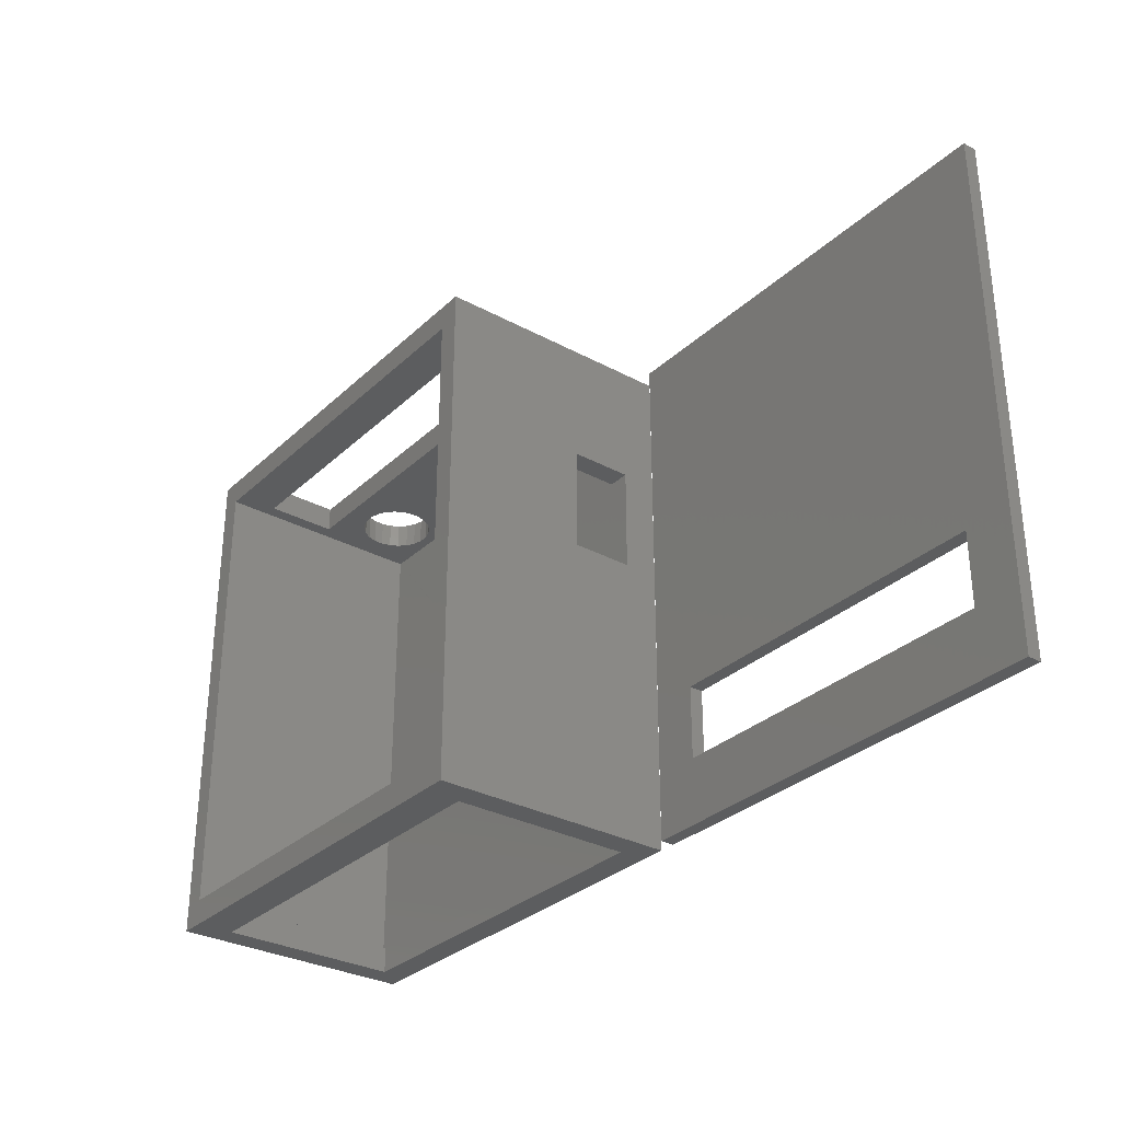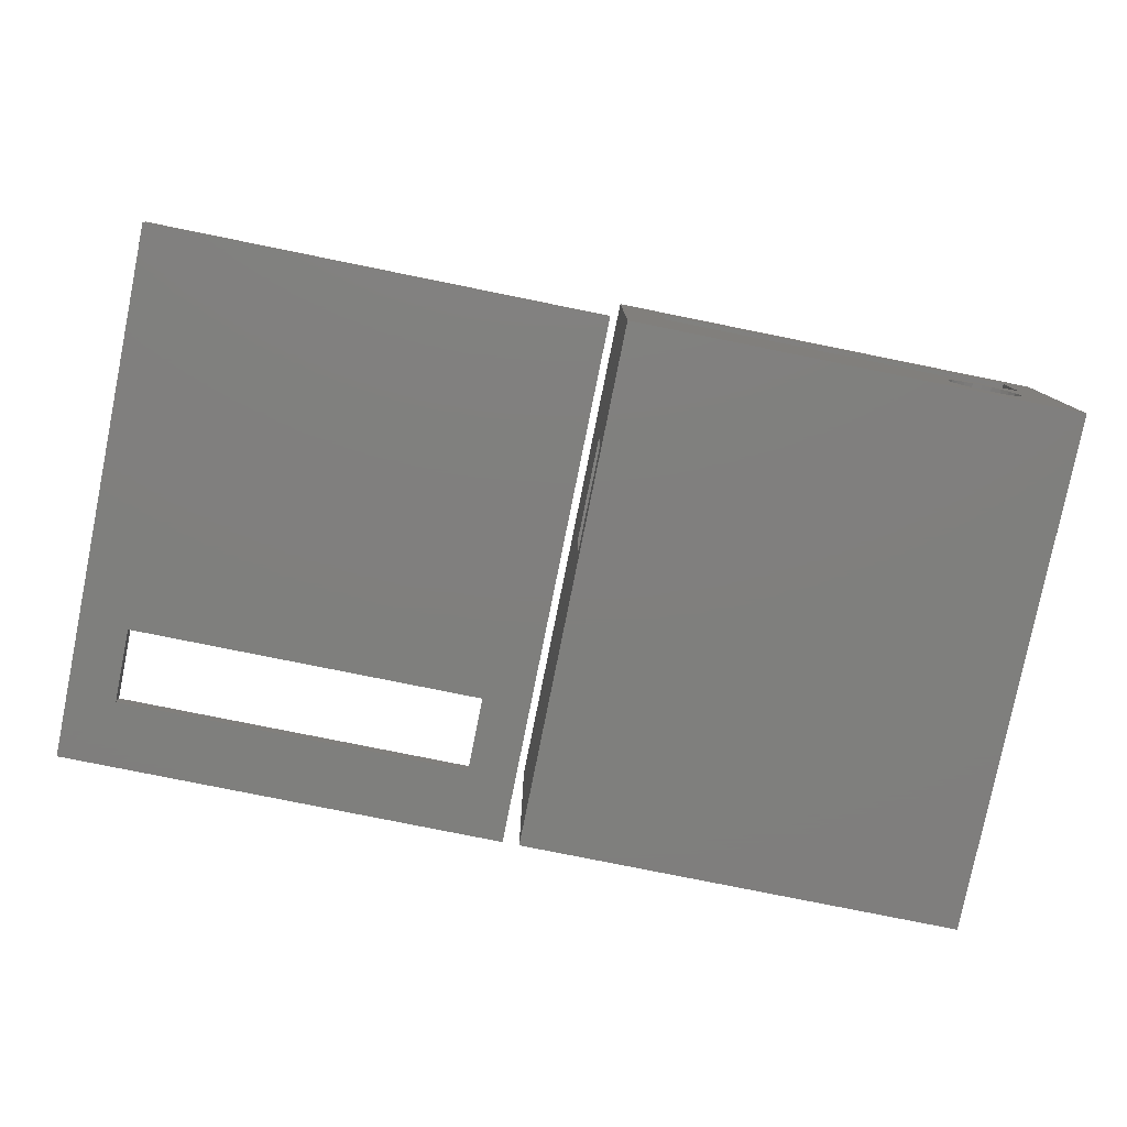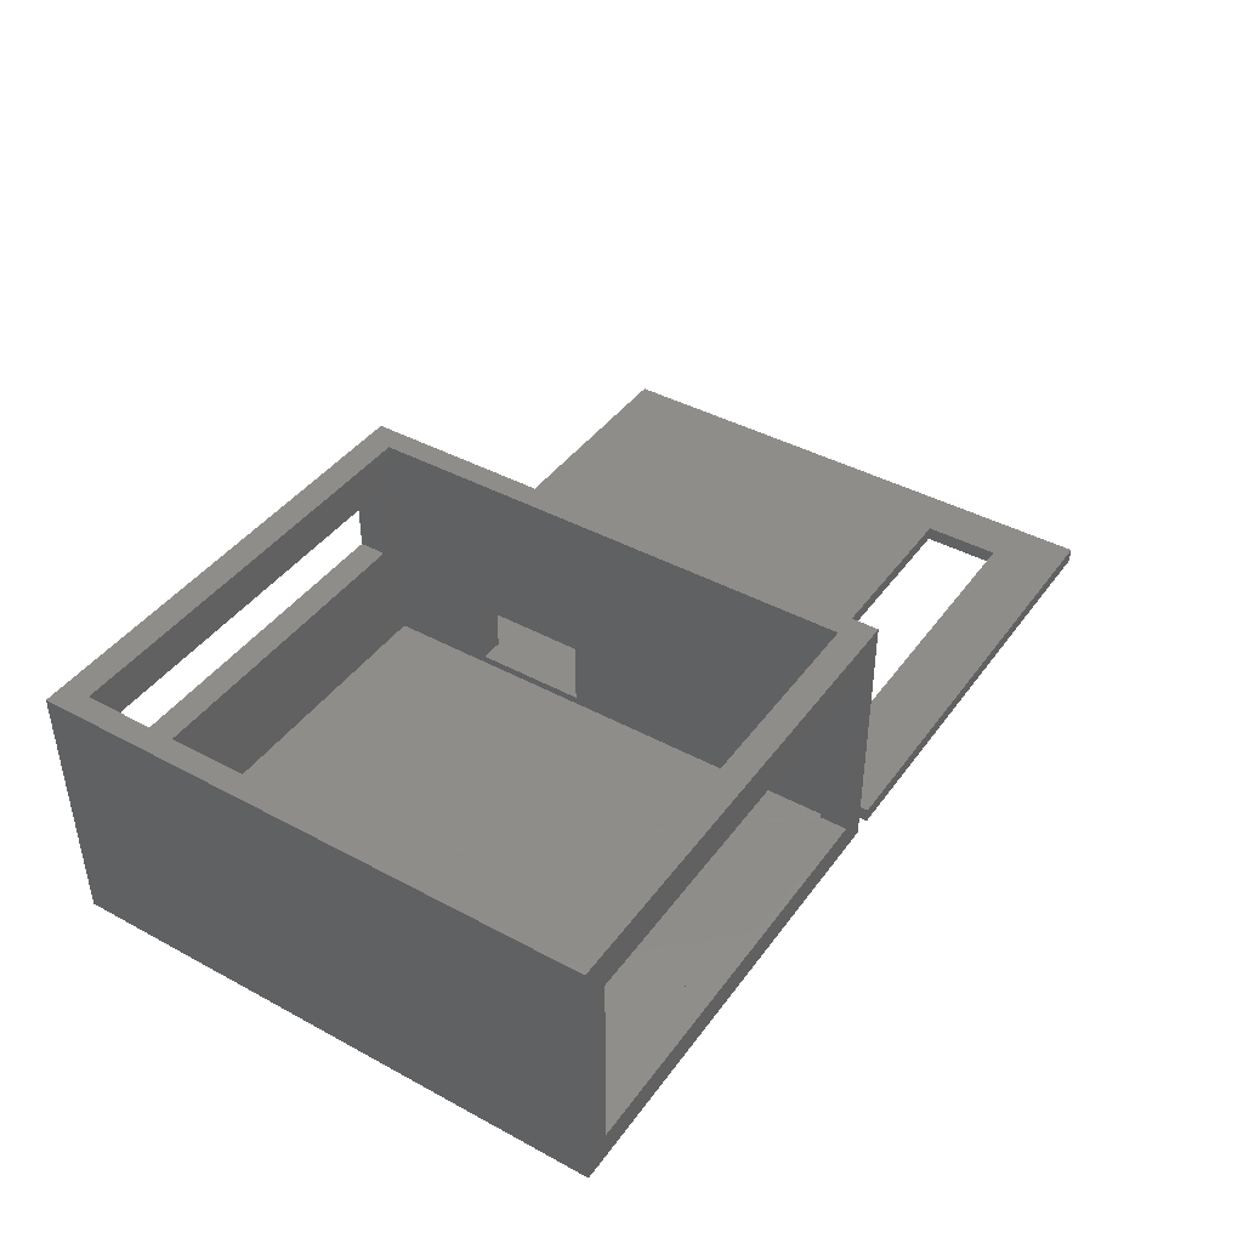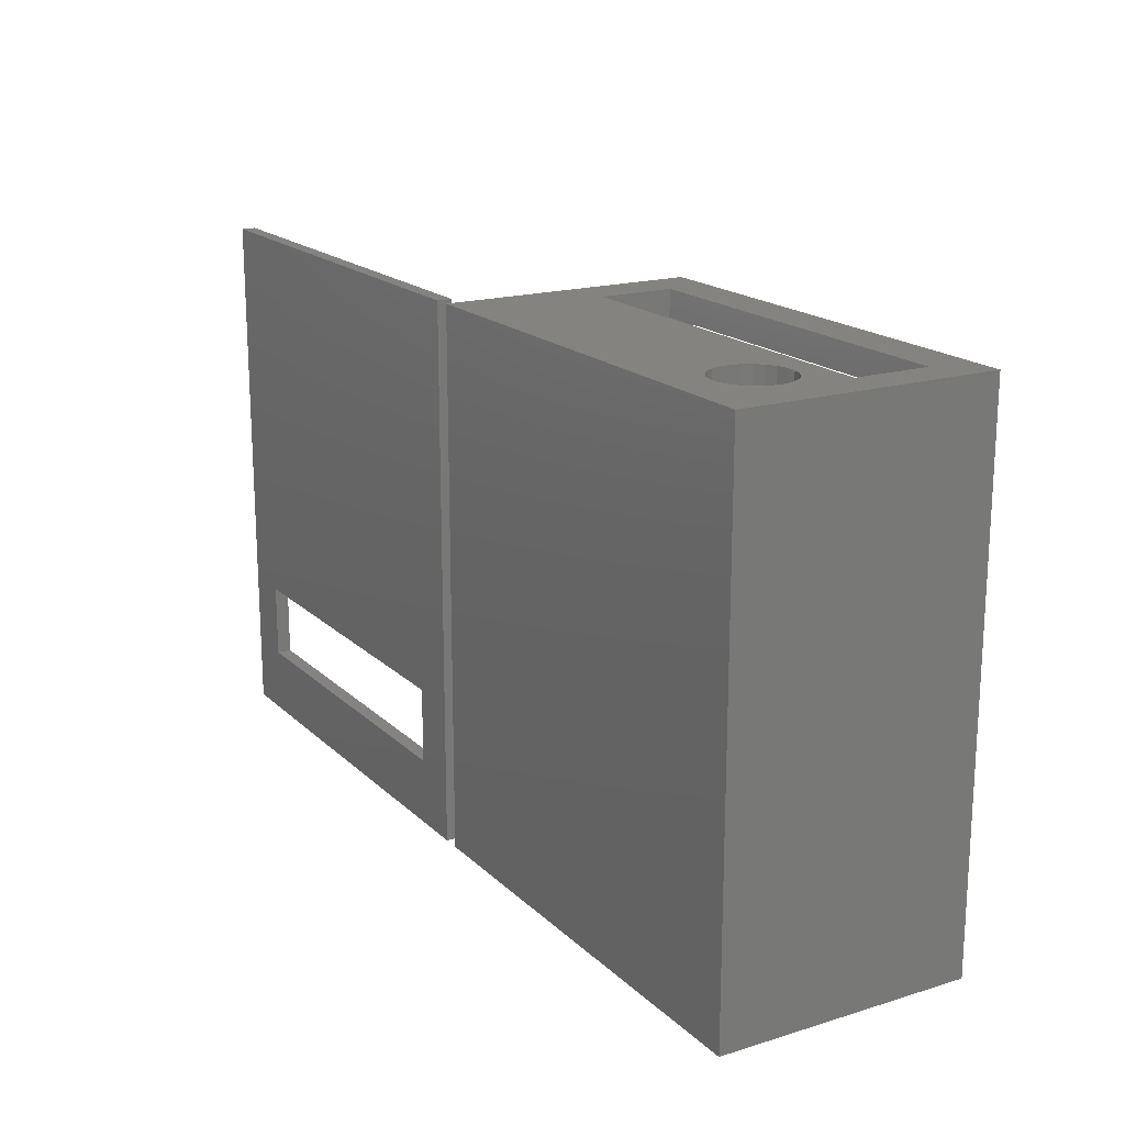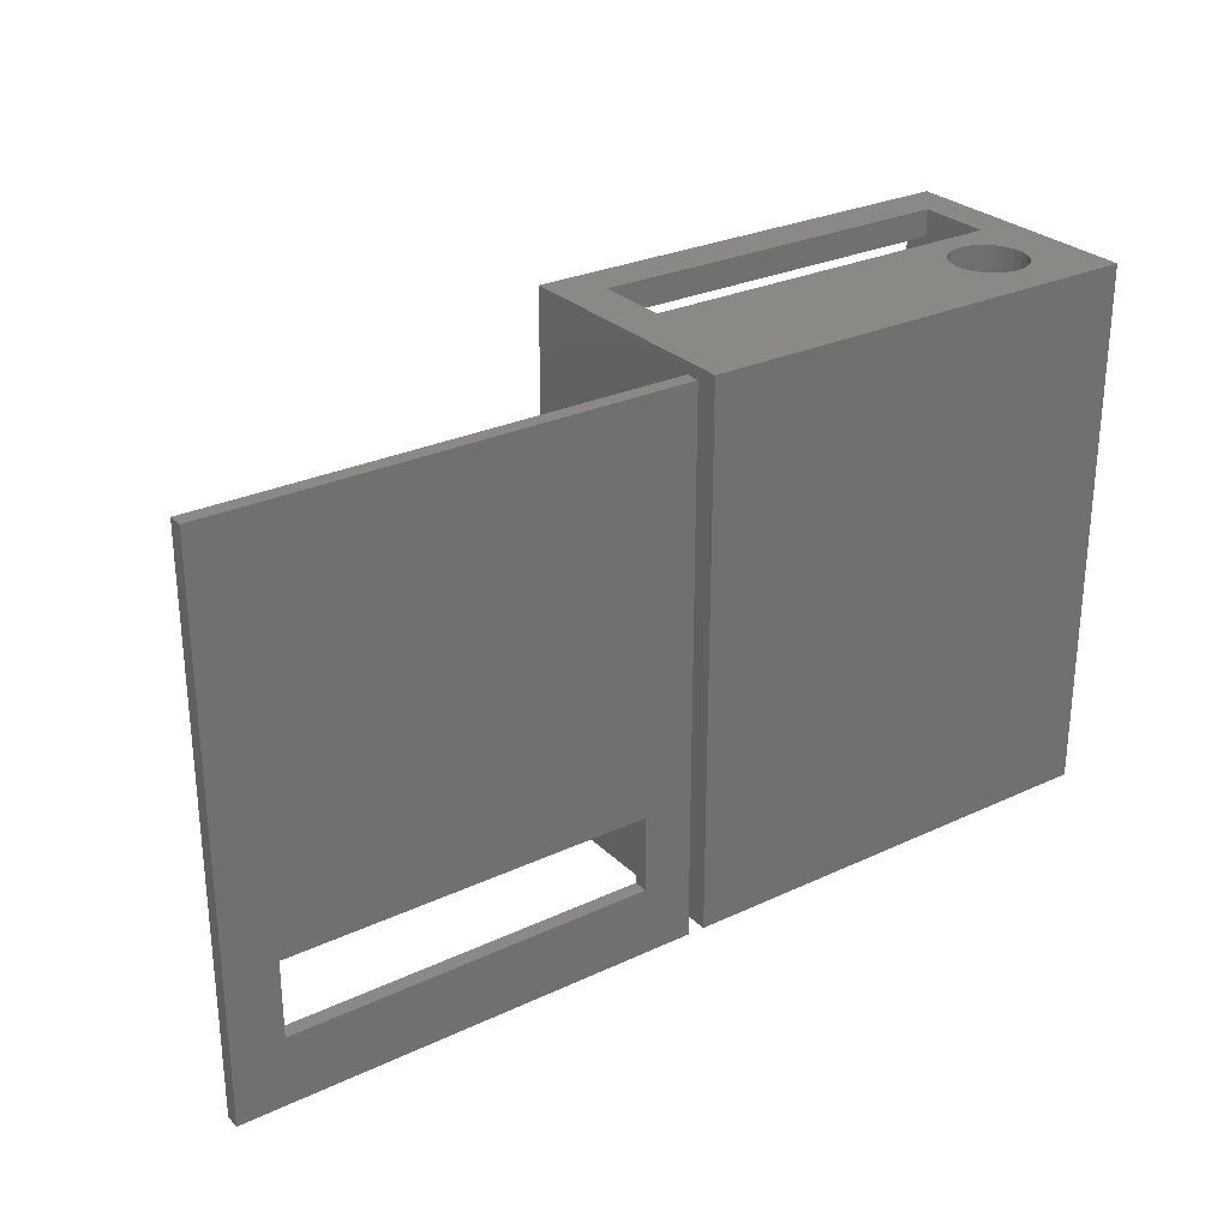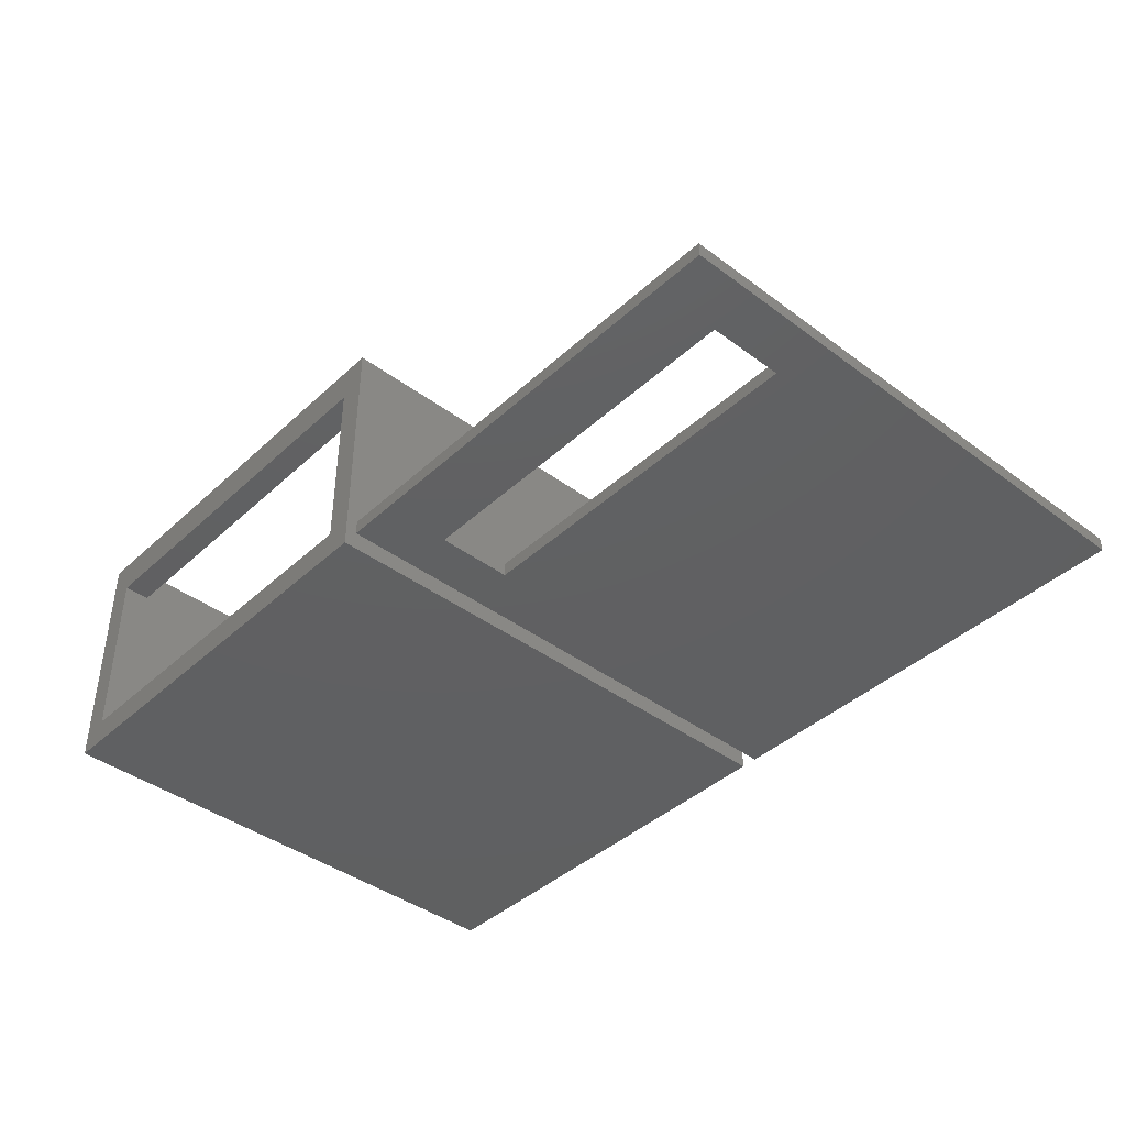
<metadata>
{"format":"stl","ext":"stl","renderer":"f3d","projection":"perspective","resolution":1024,"background":"white","views":[{"elev":-31.1,"azim":52.4,"up":"+Y"},{"elev":-79.2,"azim":168.6,"up":"+Z"},{"elev":41.5,"azim":-57.0,"up":"+Z"},{"elev":18.1,"azim":-120.6,"up":"+Y"},{"elev":28.0,"azim":144.6,"up":"+Y"},{"elev":-41.3,"azim":47.9,"up":"+Z"}]}
</metadata>
<code>
# stl→obj: 106 verts, 224 faces
v 62.01 36.03 1.819
v 62.01 -31.86 -0.0001367
v 62.01 36.03 -0.0001367
v 62.01 -31.86 1.819
v 55.8 -13.87 -0.0001367
v 4.658 36.03 -0.0001367
v 55.8 -23.39 -0.0001367
v 10.74 -23.39 -0.0001367
v 10.74 -13.87 -0.0001367
v 4.658 -31.86 -0.0001367
v 4.658 -31.86 1.819
v 10.74 -13.87 1.819
v 55.8 -13.87 1.819
v 4.658 36.03 1.819
v 10.74 -23.39 1.819
v 55.8 -23.39 1.819
v -52.07 -28.46 26.86
v -52.07 32.62 3.546
v -52.07 -28.46 3.546
v -52.07 32.62 32.04
v -52.07 -28.46 32.04
v -41.16 32.62 13.32
v -40.3 36.03 12.44
v -40.3 32.62 12.44
v -41.16 36.03 13.32
v -39.7 36.03 11.36
v -39.7 32.62 11.36
v -39.39 36.03 10.16
v -39.39 32.62 10.16
v -42.23 32.62 13.96
v -43.42 36.03 14.29
v -42.23 36.03 13.96
v -43.42 32.62 14.29
v -50.23 36.03 17.42
v -48.79 36.03 10.29
v -48.81 36.03 9.049
v -48.45 36.03 11.48
v -47.82 36.03 12.54
v -46.93 36.03 13.4
v -45.85 36.03 14.01
v -44.65 36.03 14.31
v -3.059 36.03 17.42
v -54.86 36.03 32.04
v -50.23 36.03 26.77
v -54.86 36.03 -0.0001367
v 2.501 36.03 32.04
v -3.059 36.03 26.77
v -44.78 36.03 4.913
v 2.501 36.03 -0.0001367
v -45.97 36.03 5.249
v -47.04 36.03 5.883
v -47.9 36.03 6.77
v -48.5 36.03 7.85
v -43.55 36.03 4.896
v -42.35 36.03 5.199
v -41.27 36.03 5.803
v -40.38 36.03 6.666
v -39.75 36.03 7.729
v -39.41 36.03 8.919
v 2.501 19.86 4.506
v 2.501 -31.86 -0.0001367
v 2.501 19.86 12.55
v 2.501 6.168 12.55
v 2.501 6.168 4.506
v 2.501 -31.86 32.04
v -0.3731 32.62 32.04
v -0.3731 -28.46 32.04
v -54.86 -31.86 32.04
v -54.86 -31.86 -0.0001367
v -51.57 -31.86 3.532
v -0.8411 -31.86 3.532
v -0.8411 -31.86 27.25
v -51.57 -31.86 27.25
v -3.059 32.62 26.77
v -3.059 32.62 17.42
v -50.23 32.62 26.77
v -50.23 32.62 17.42
v -0.3731 32.62 3.546
v -0.3731 19.86 4.506
v -0.3731 -28.46 3.546
v -0.3731 19.86 12.55
v -0.3731 6.168 12.55
v -0.3731 6.168 4.506
v -48.79 32.62 10.29
v -48.81 32.62 9.049
v -48.45 32.62 11.48
v -47.82 32.62 12.54
v -46.93 32.62 13.4
v -45.85 32.62 14.01
v -44.65 32.62 14.31
v -44.78 32.62 4.913
v -45.97 32.62 5.249
v -47.04 32.62 5.883
v -47.9 32.62 6.77
v -48.5 32.62 7.85
v -43.55 32.62 4.896
v -42.35 32.62 5.199
v -41.27 32.62 5.803
v -40.38 32.62 6.666
v -39.75 32.62 7.729
v -39.41 32.62 8.919
v -0.8411 -28.46 3.532
v -51.57 -28.46 3.546
v -0.8411 -28.46 27.25
v -51.57 -28.46 26.86
v -51.57 -28.46 27.25
f 1 2 3
f 2 1 4
f 3 5 6
f 5 3 2
f 5 2 7
f 7 2 8
f 6 9 10
f 9 6 5
f 10 9 8
f 10 8 2
f 2 11 10
f 11 2 4
f 5 12 9
f 12 5 13
f 11 6 10
f 6 11 14
f 1 6 14
f 6 1 3
f 14 12 1
f 12 14 11
f 12 11 15
f 15 11 16
f 1 13 4
f 13 1 12
f 4 13 16
f 4 16 11
f 16 5 7
f 5 16 13
f 16 8 15
f 8 16 7
f 12 8 9
f 8 12 15
f 17 18 19
f 18 17 20
f 20 17 21
f 22 23 24
f 23 22 25
f 24 26 27
f 26 24 23
f 27 28 29
f 28 27 26
f 30 31 32
f 31 30 33
f 22 32 25
f 32 22 30
f 34 35 36
f 35 34 37
f 37 34 38
f 38 34 39
f 39 34 40
f 40 34 41
f 41 34 42
f 41 42 31
f 31 42 32
f 32 42 25
f 25 42 23
f 23 42 26
f 26 42 28
f 43 44 45
f 44 43 46
f 44 46 47
f 47 46 42
f 45 48 49
f 48 45 50
f 50 45 51
f 51 45 52
f 52 45 53
f 53 45 36
f 36 45 34
f 34 45 44
f 49 48 54
f 49 54 55
f 49 55 56
f 49 56 57
f 49 57 58
f 49 58 59
f 49 59 28
f 49 28 42
f 49 42 46
f 49 60 61
f 60 49 46
f 60 46 62
f 62 46 63
f 61 64 65
f 64 61 60
f 65 64 63
f 65 63 46
f 46 66 43
f 66 46 65
f 66 65 67
f 67 65 21
f 43 20 68
f 20 43 66
f 68 20 21
f 68 21 65
f 69 70 68
f 70 69 61
f 70 61 71
f 71 61 72
f 68 73 65
f 73 68 70
f 65 73 72
f 65 72 61
f 61 45 49
f 45 61 69
f 43 69 45
f 69 43 68
f 74 42 75
f 42 74 47
f 74 44 47
f 44 74 76
f 77 42 34
f 42 77 75
f 44 77 34
f 77 44 76
f 78 79 80
f 79 78 66
f 79 66 81
f 81 66 82
f 80 83 67
f 83 80 79
f 67 83 82
f 67 82 66
f 77 84 85
f 84 77 86
f 86 77 87
f 87 77 88
f 88 77 89
f 89 77 90
f 90 77 75
f 90 75 33
f 33 75 30
f 30 75 22
f 22 75 24
f 24 75 27
f 27 75 29
f 20 76 18
f 76 20 66
f 76 66 74
f 74 66 75
f 18 91 78
f 91 18 92
f 92 18 93
f 93 18 94
f 94 18 95
f 95 18 85
f 85 18 77
f 77 18 76
f 78 91 96
f 78 96 97
f 78 97 98
f 78 98 99
f 78 99 100
f 78 100 101
f 78 101 29
f 78 29 75
f 78 75 66
f 80 18 78
f 18 80 102
f 102 19 18
f 19 102 103
f 80 104 102
f 105 21 17
f 21 105 106
f 21 106 67
f 67 106 104
f 67 104 80
f 38 86 37
f 86 38 87
f 88 38 39
f 38 88 87
f 33 41 31
f 41 33 90
f 37 84 35
f 84 37 86
f 89 39 40
f 39 89 88
f 90 40 41
f 40 90 89
f 103 73 70
f 73 103 105
f 73 105 106
f 105 19 17
f 19 105 103
f 72 102 71
f 102 72 104
f 62 79 81
f 79 62 60
f 64 82 83
f 82 64 63
f 64 79 60
f 79 64 83
f 82 62 81
f 62 82 63
f 29 59 101
f 59 29 28
f 53 94 52
f 94 53 95
f 98 57 56
f 57 98 99
f 100 57 99
f 57 100 58
f 93 50 51
f 50 93 92
f 92 48 50
f 48 92 91
f 96 55 54
f 55 96 97
f 101 58 100
f 58 101 59
f 97 56 55
f 56 97 98
f 91 54 48
f 54 91 96
f 52 93 51
f 93 52 94
f 36 95 53
f 95 36 85
f 35 85 36
f 85 35 84
f 103 71 102
f 71 103 70
f 72 106 104
f 106 72 73

</code>
